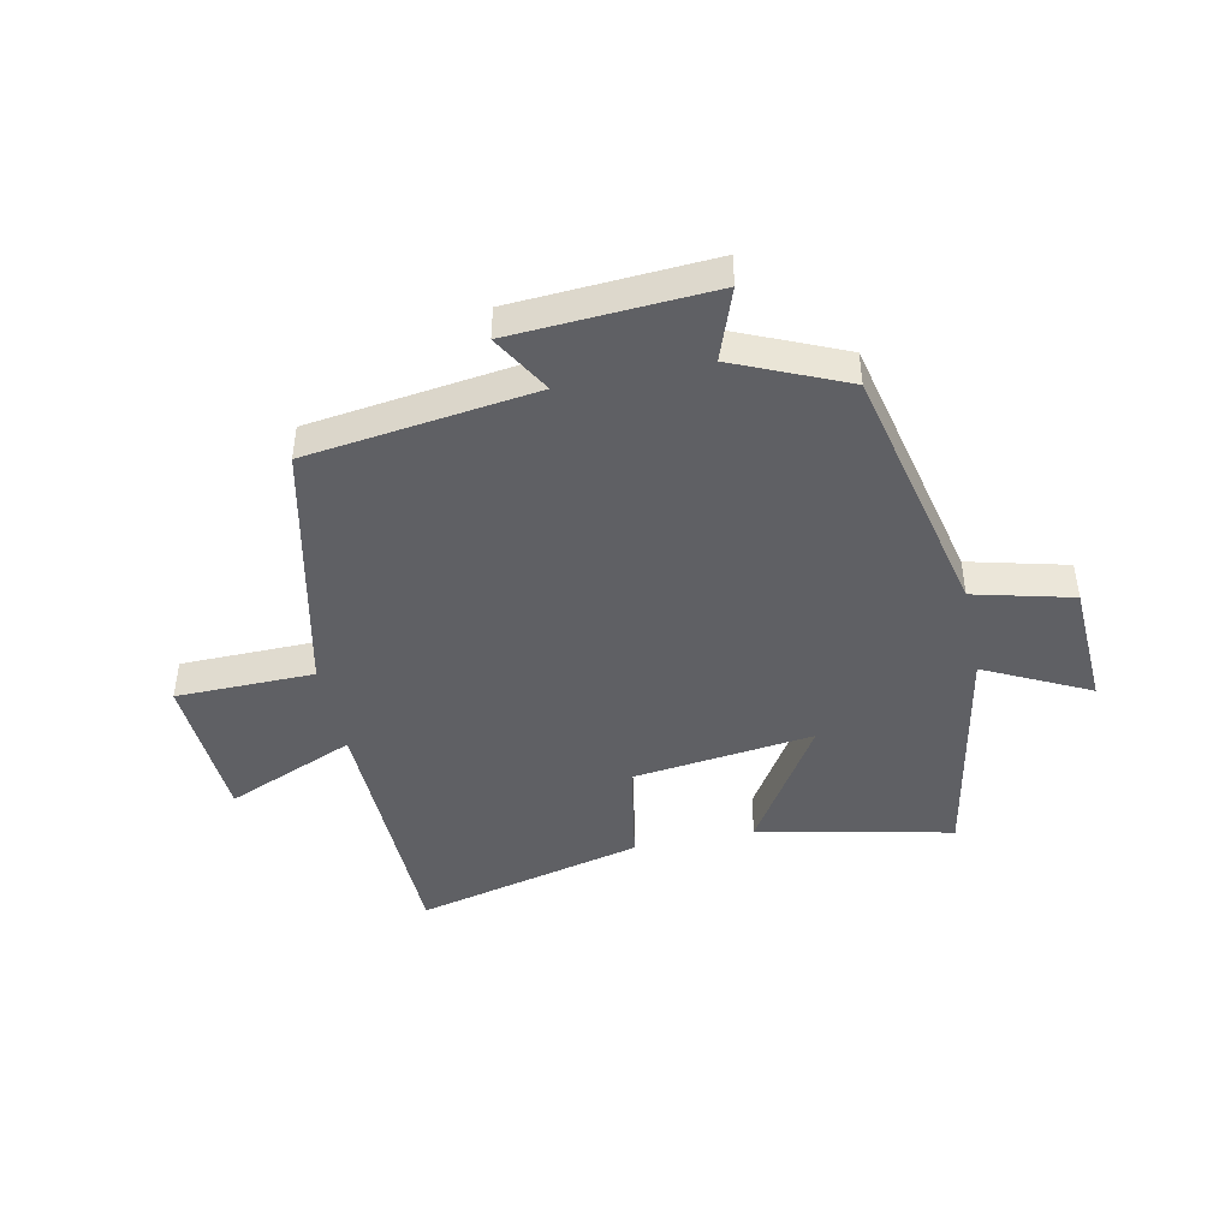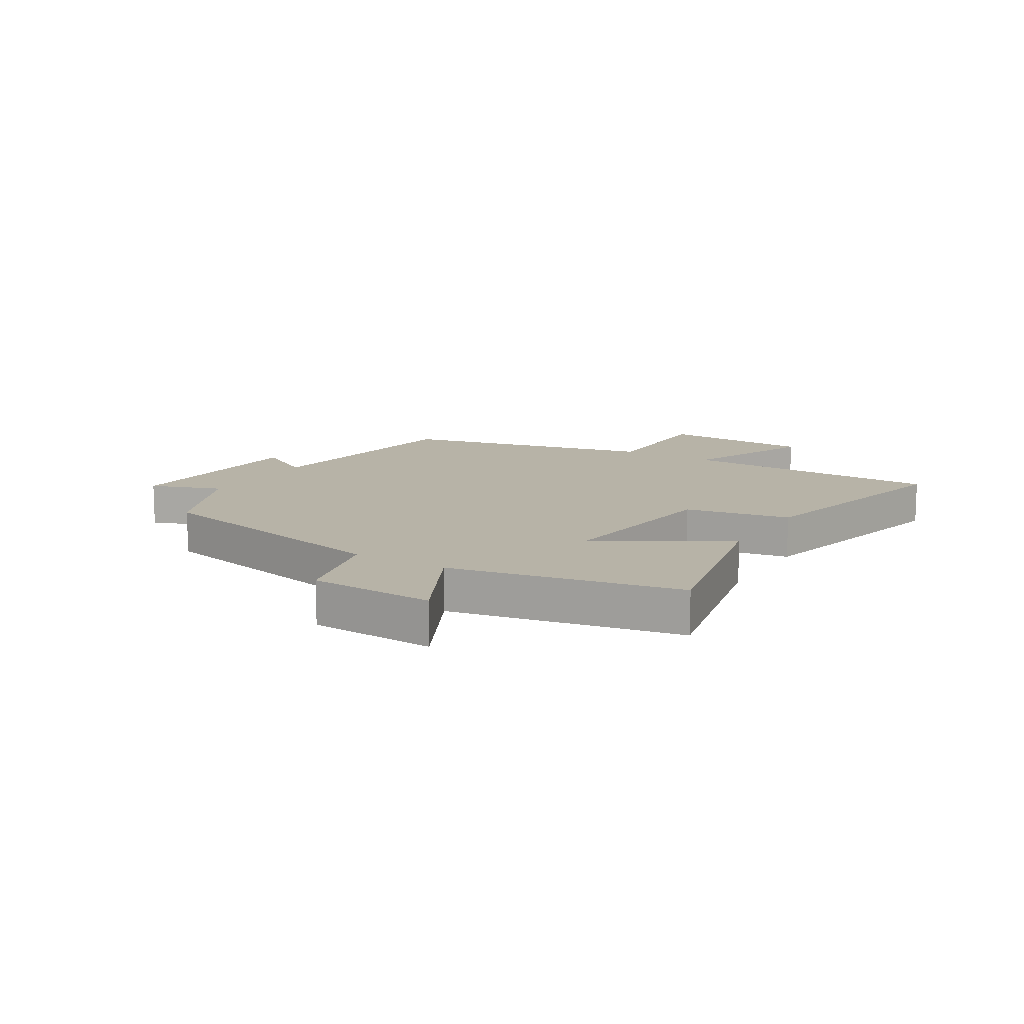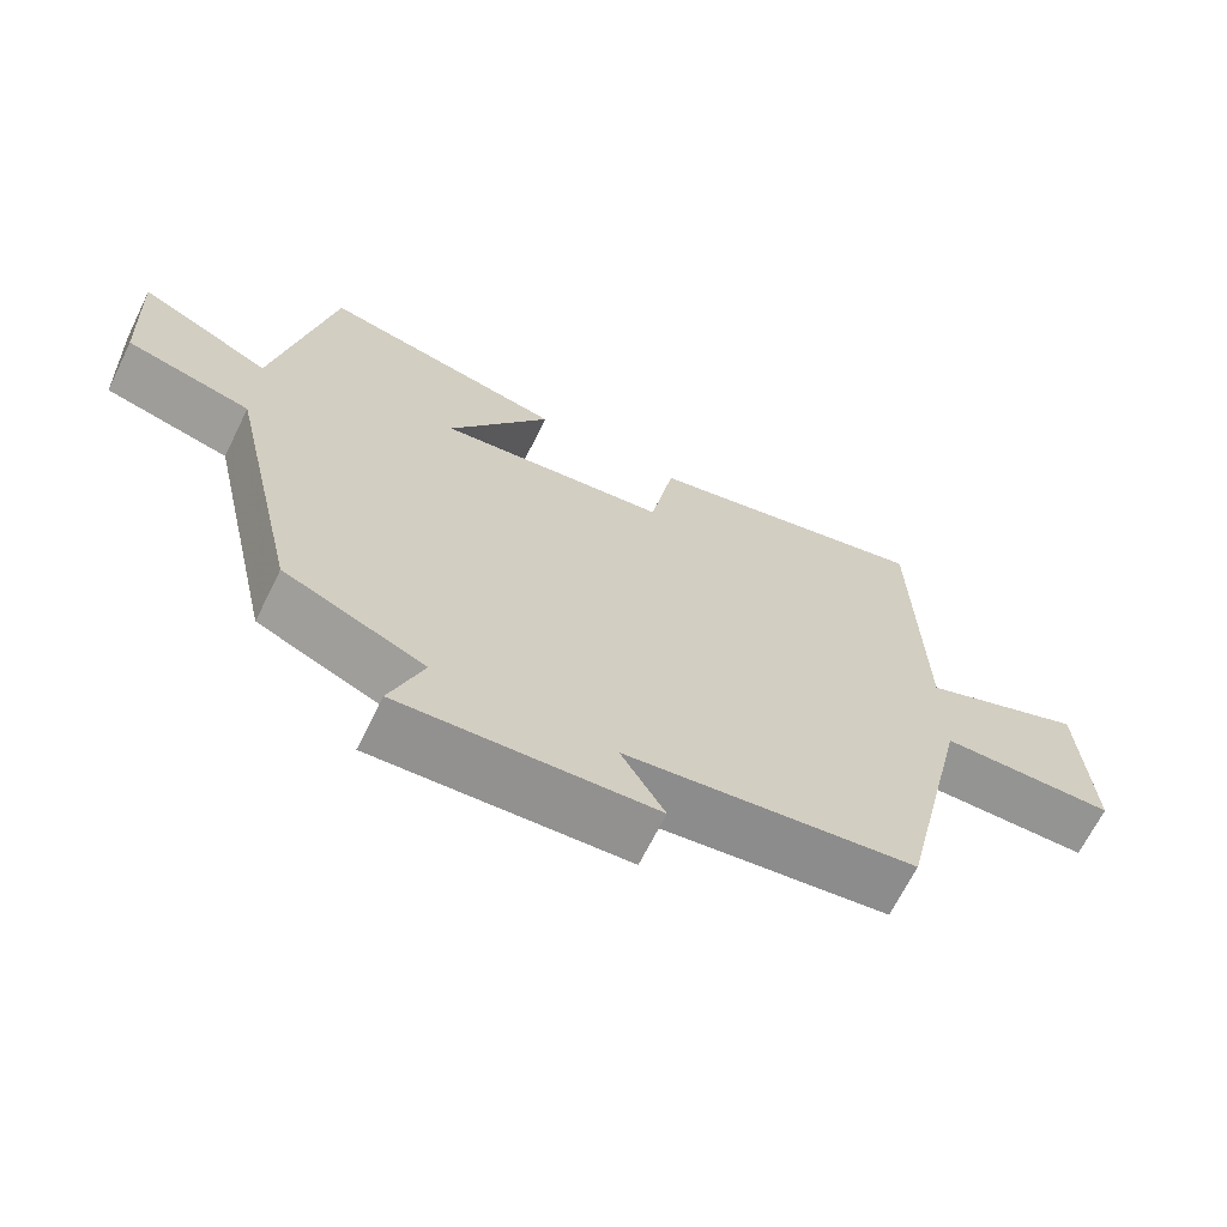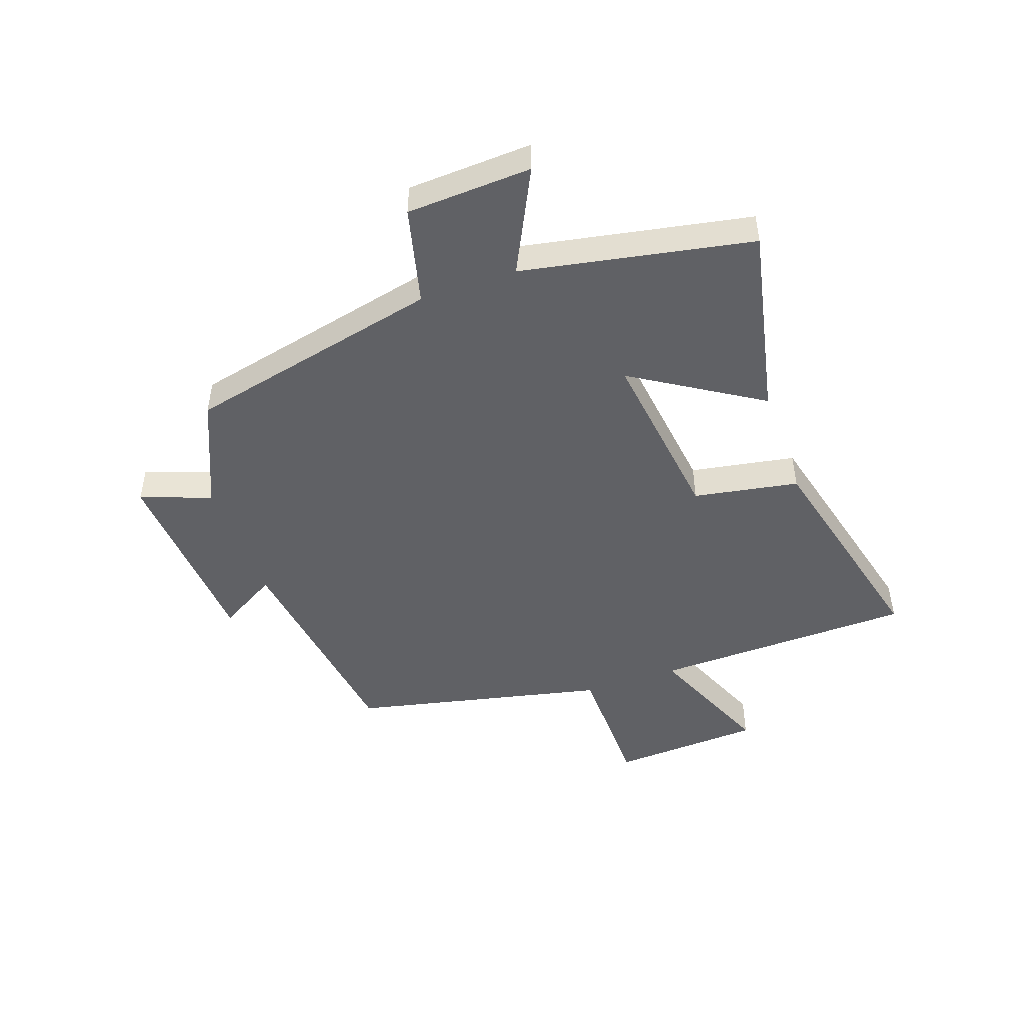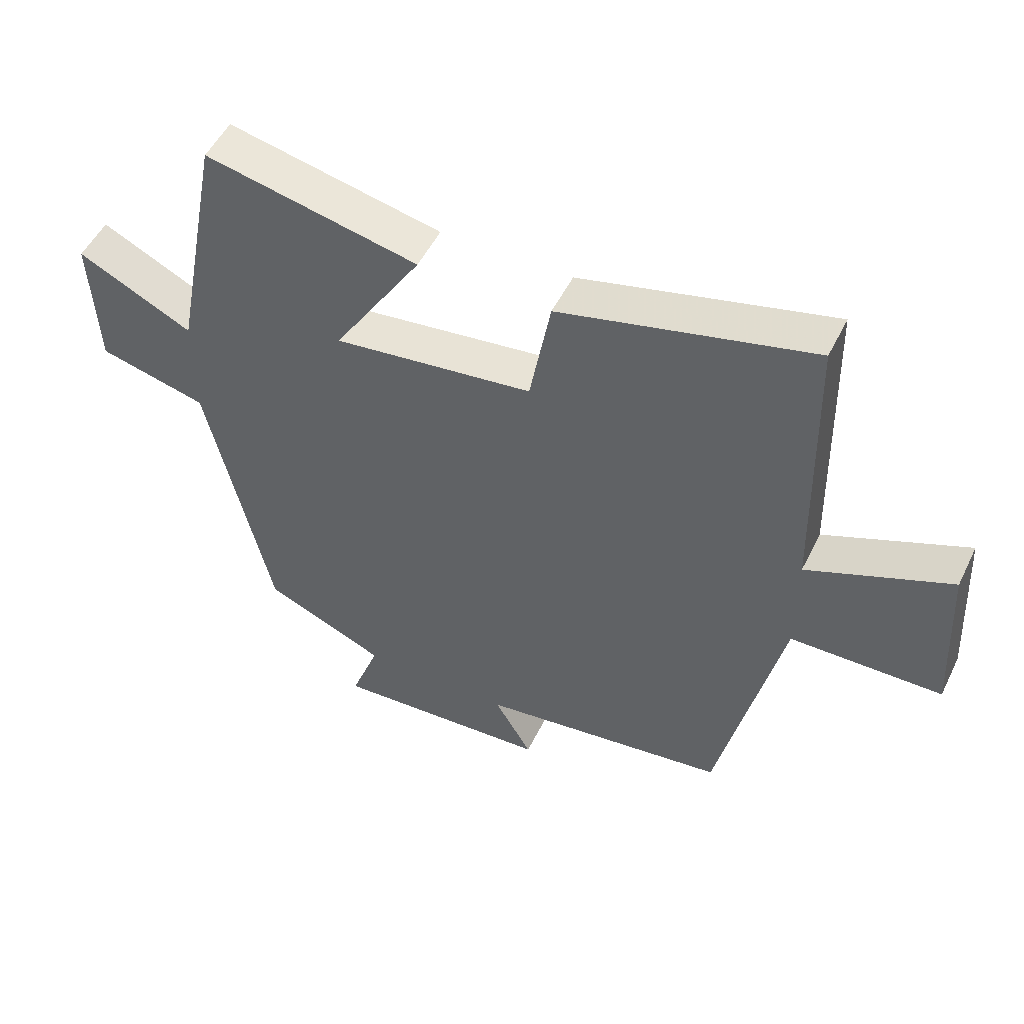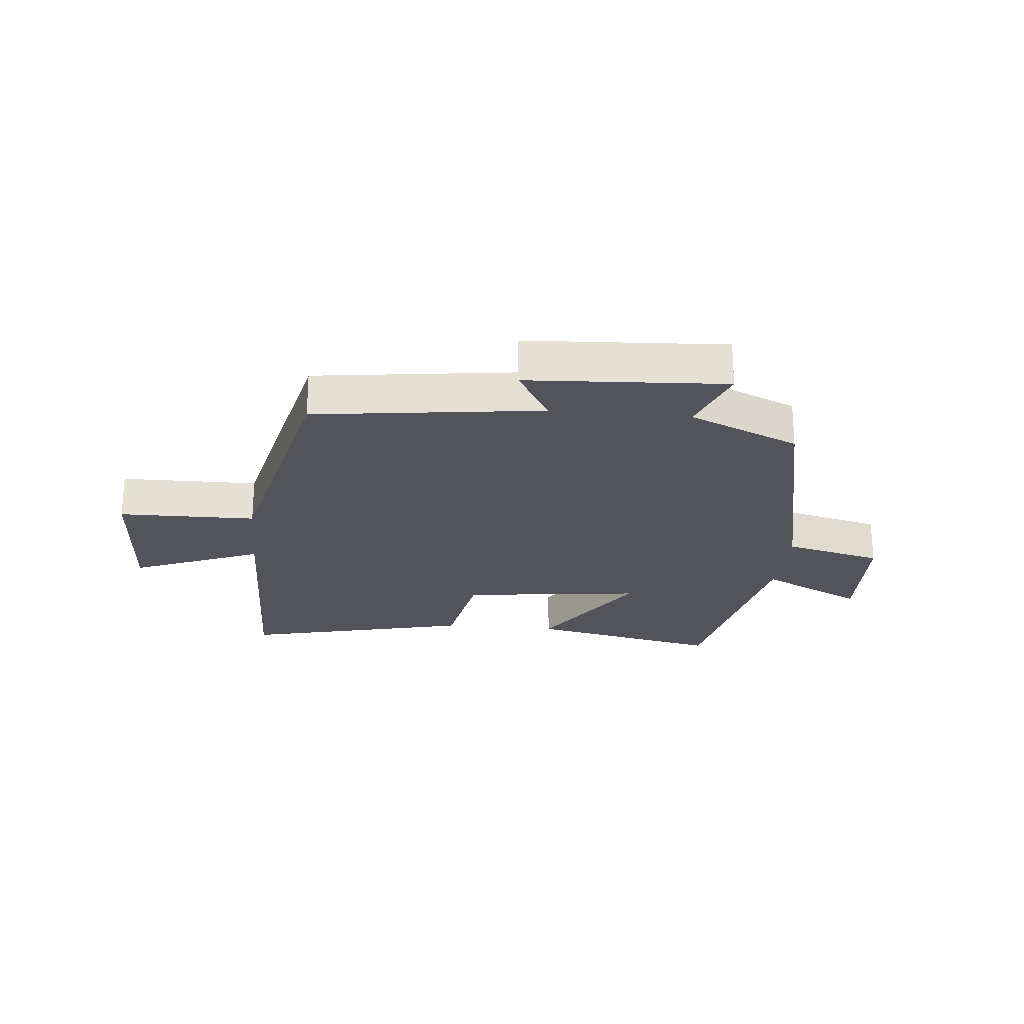
<metadata>
{"format":"obj","ext":"obj","renderer":"f3d","projection":"perspective","resolution":1024,"background":"white","views":[{"elev":-44.6,"azim":-168.1,"up":"+Y"},{"elev":12.6,"azim":-58.9,"up":"+Y"},{"elev":-67.3,"azim":-26.3,"up":"+Z"},{"elev":-47.5,"azim":-70.4,"up":"+Y"},{"elev":51.4,"azim":25.6,"up":"+Z"},{"elev":-23.7,"azim":174.4,"up":"+Y"}]}
</metadata>
<code>
v 0.49 0.07 0.594
v 0.5 0.07 0.151
v 0.719 0.07 0.242
v 0.733 0.07 -0.014
v 0.5 0.07 -0.017
v 0.403 0.07 -0.449
v 0.018 0.07 -0.5
v 0.076 0.07 -0.6
v -0.26 0.07 -0.62
v -0.216 0.07 -0.5
v -0.403 0.07 -0.418
v -0.5 0.07 0.016
v -0.666 0.07 0.058
v -0.676 0.07 0.27
v -0.5 0.07 0.182
v -0.425 0.07 0.571
v -0.098 0.07 0.5
v -0.234 0.07 0.284
v 0.072 0.07 0.322
v 0.104 0.07 0.5
v 0.49 0 0.594
v 0.5 0 0.151
v 0.719 0 0.242
v 0.733 0 -0.014
v 0.5 0 -0.017
v 0.403 0 -0.449
v 0.018 0 -0.5
v 0.076 0 -0.6
v -0.26 0 -0.62
v -0.216 0 -0.5
v -0.403 0 -0.418
v -0.5 0 0.016
v -0.666 0 0.058
v -0.676 0 0.27
v -0.5 0 0.182
v -0.425 0 0.571
v -0.098 0 0.5
v -0.234 0 0.284
v 0.072 0 0.322
v 0.104 0 0.5
f 19 20 1 2
f 18 19 2
f 15 16 17 18
f 15 18 2
f 12 13 14 15
f 10 11 12 15
f 10 15 2
f 7 8 9 10
f 5 6 7 10
f 5 10 2 3
f 3 4 5
f 22 21 40 39
f 22 39 38
f 38 37 36 35
f 22 38 35
f 35 34 33 32
f 35 32 31 30
f 22 35 30
f 30 29 28 27
f 30 27 26 25
f 23 22 30 25
f 25 24 23
f 1 21 22 2
f 2 22 23 3
f 3 23 24 4
f 4 24 25 5
f 5 25 26 6
f 6 26 27 7
f 7 27 28 8
f 8 28 29 9
f 9 29 30 10
f 10 30 31 11
f 11 31 32 12
f 12 32 33 13
f 13 33 34 14
f 14 34 35 15
f 15 35 36 16
f 16 36 37 17
f 17 37 38 18
f 18 38 39 19
f 19 39 40 20
f 20 40 21 1

</code>
